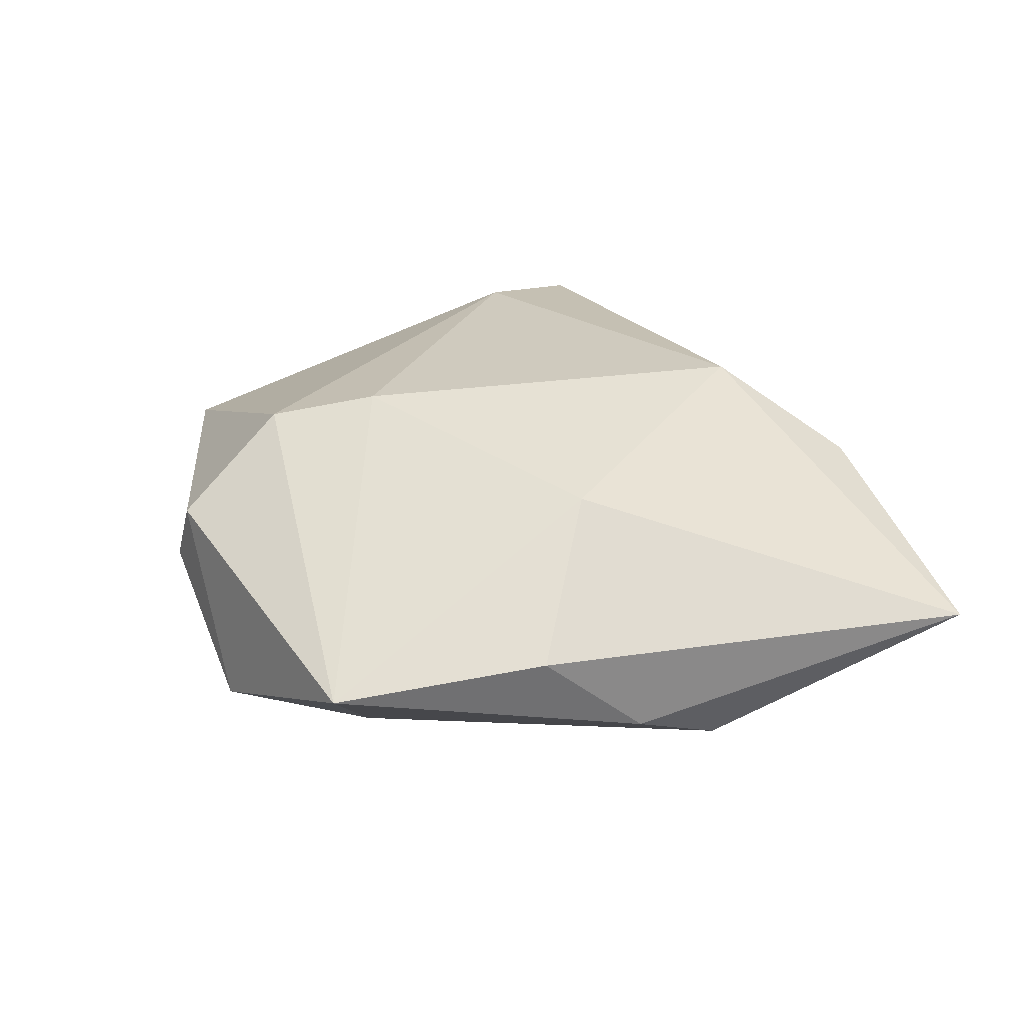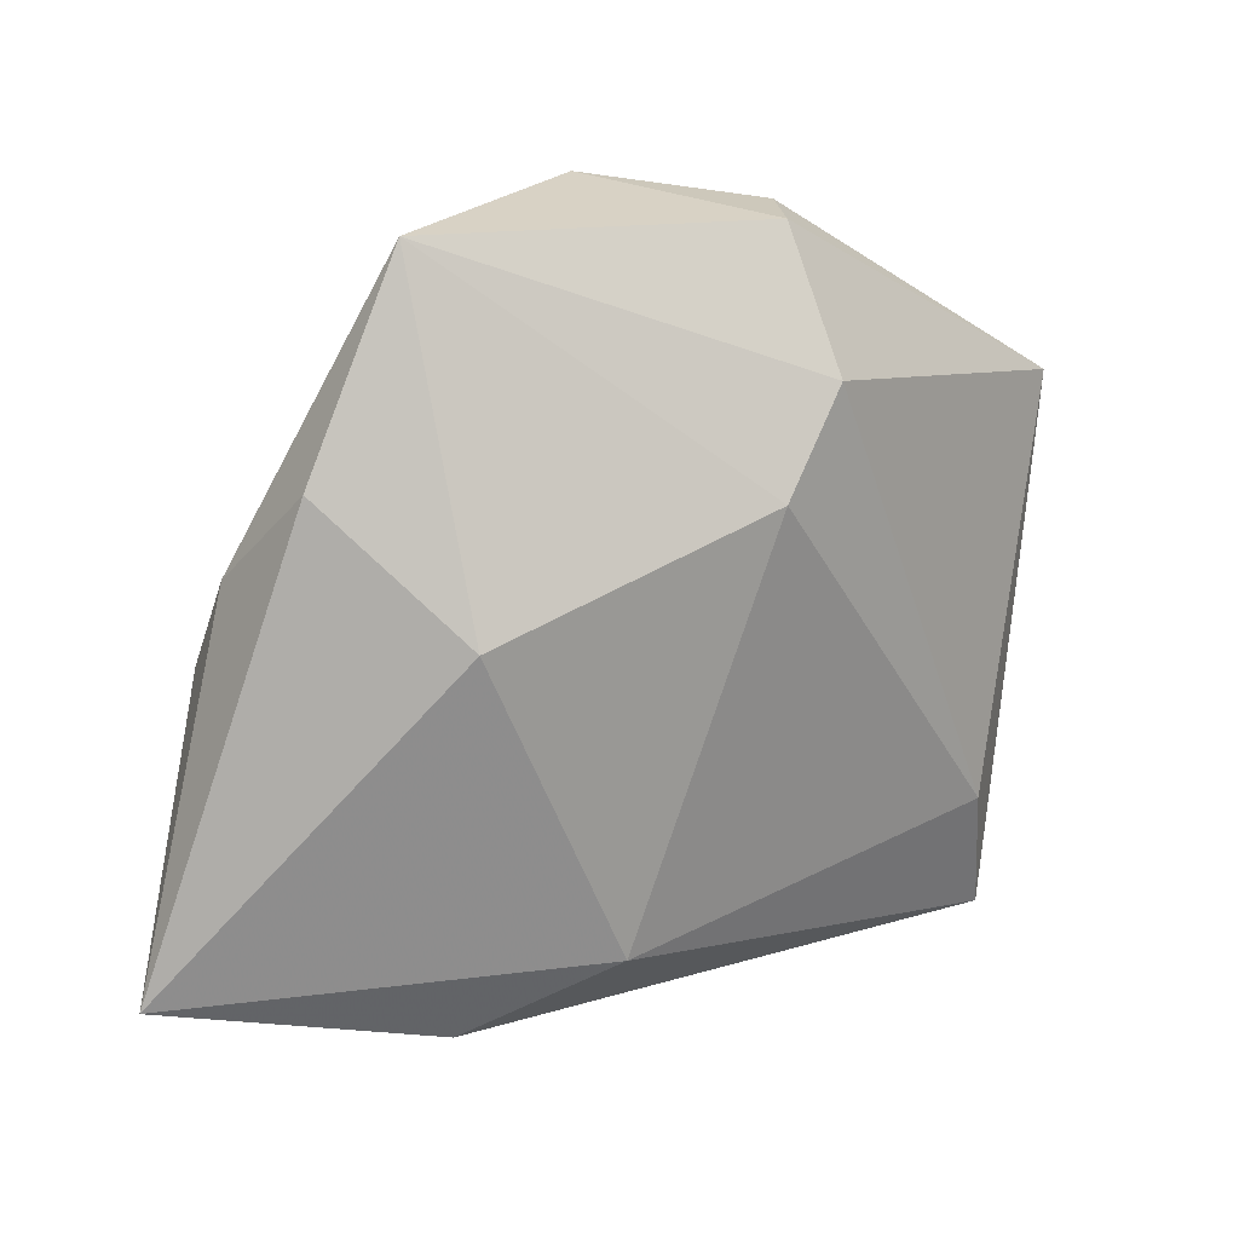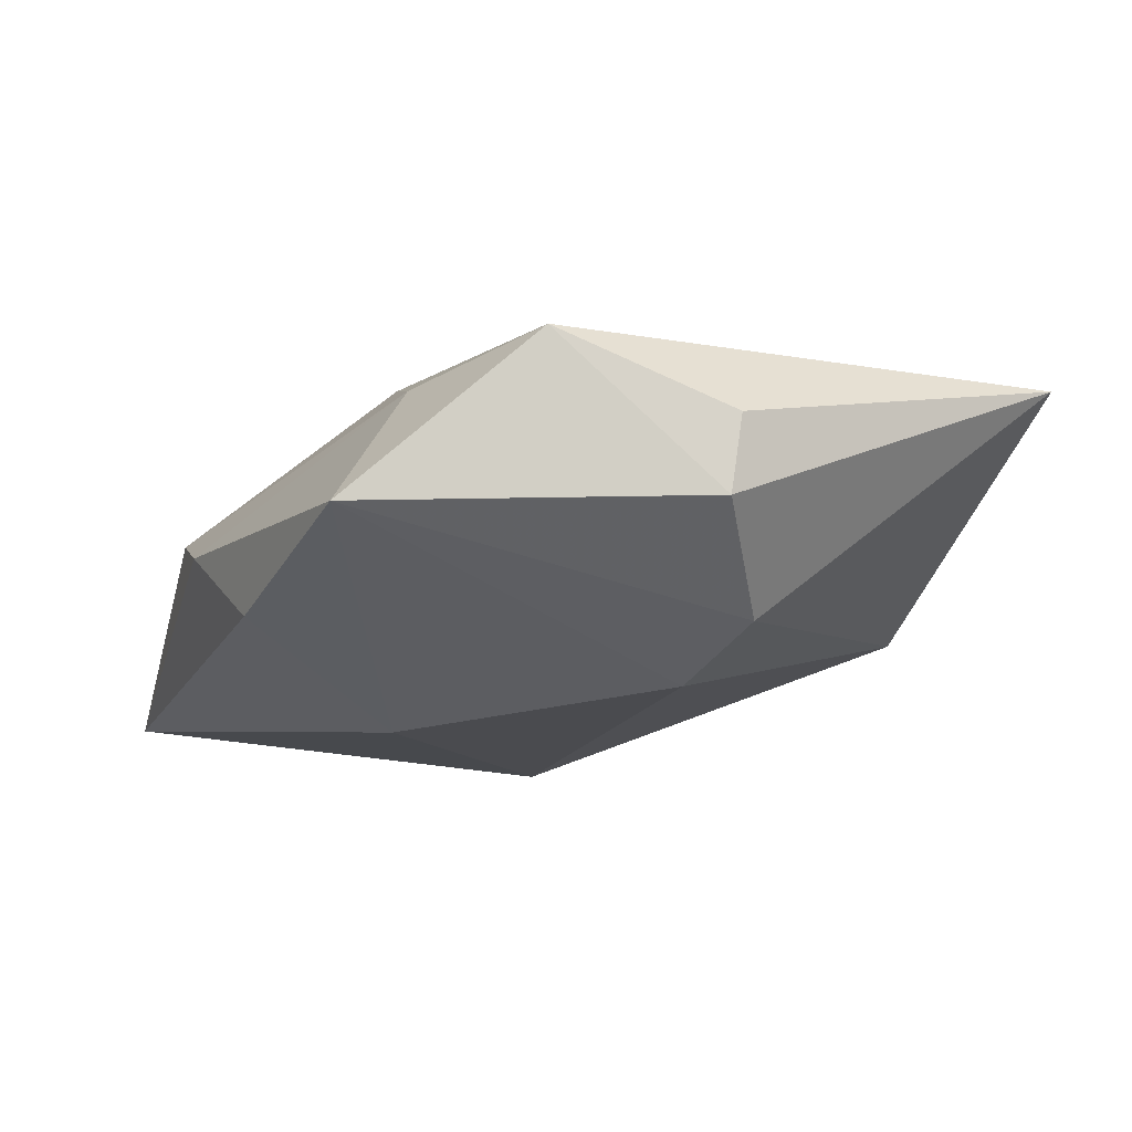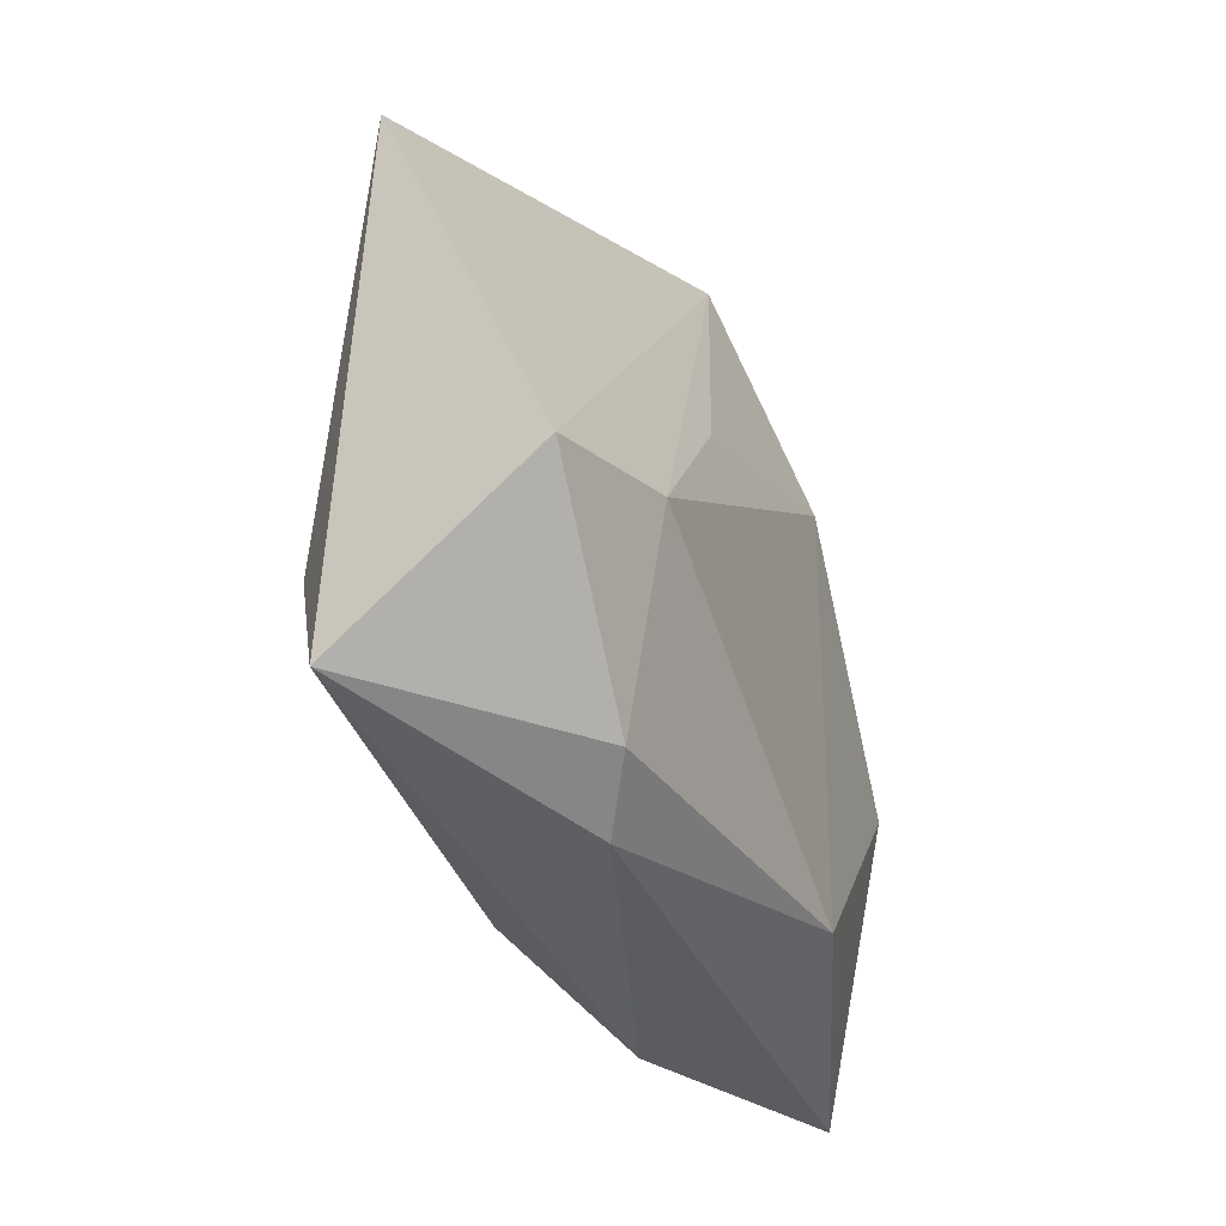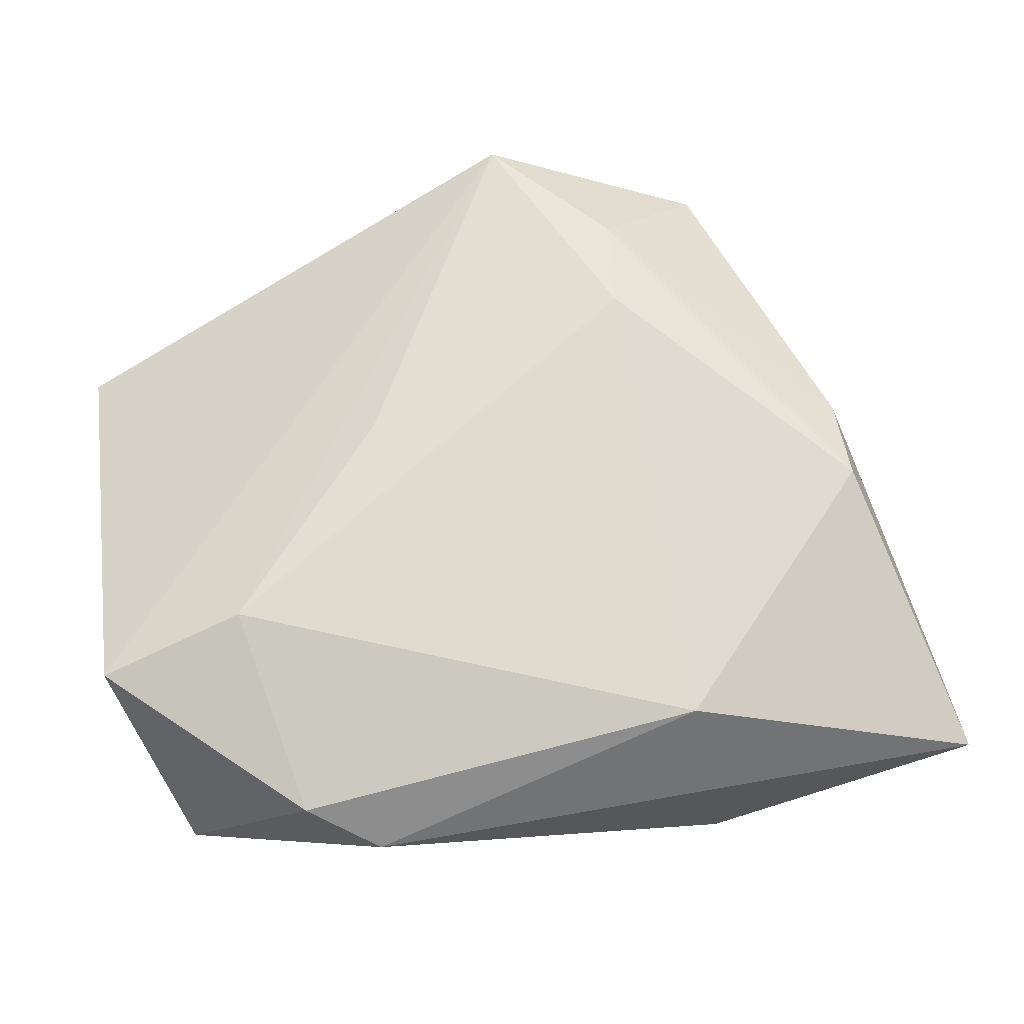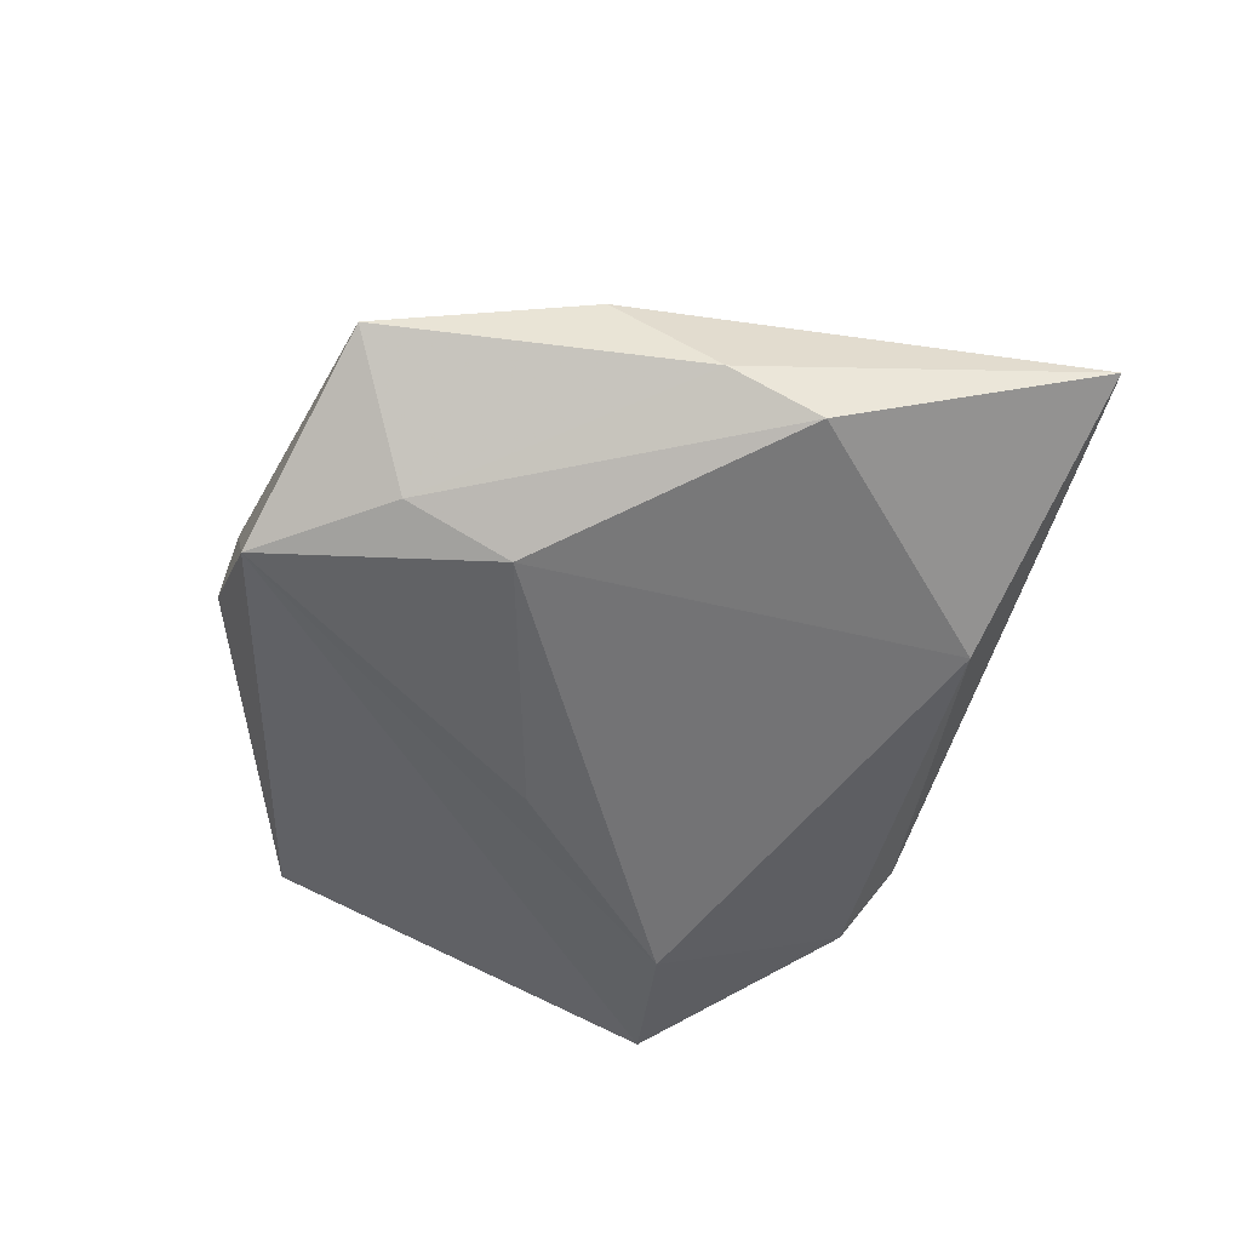
<metadata>
{"format":"obj","ext":"obj","renderer":"f3d","projection":"perspective","resolution":1024,"background":"white","views":[{"elev":30.9,"azim":-125.2,"up":"+Z"},{"elev":20.9,"azim":-28.3,"up":"+Y"},{"elev":75.3,"azim":-13.7,"up":"+Y"},{"elev":-44.4,"azim":116.1,"up":"+Y"},{"elev":-23.2,"azim":-174.4,"up":"+Y"},{"elev":-51.9,"azim":-117.3,"up":"+Z"}]}
</metadata>
<code>
v 0.02614 -0.0171 -0.01904
v -0.02707 -0.03533 0.009494
v -0.01181 -0.02634 0.01822
v 0.01134 0.00695 -0.01729
v 0.004386 0.01979 0.02059
v 0.03356 -0.02003 0.01399
v 0.05034 0.02199 -0.0007317
v 0.01203 0.03044 0.01786
v -0.04469 0.000851 -0.01208
v -0.001978 0.04688 -0.01196
v 0.01898 -0.03823 -0.01136
v -0.01744 0.02251 -0.01712
v -0.03828 0.02246 0.003134
v 0.0368 -0.03485 0.01007
v -0.02631 0.008414 0.01588
v -0.04307 0.01133 -0.007474
v 0.01437 0.04474 0.000445
v 0.01107 -0.04126 -0.006012
v -0.02542 -0.02826 -0.01281
v -0.0263 0.04519 -4.513e-05
v 0.04214 -0.02294 -0.01609
v -0.05691 -0.02896 0.00088
v 0.01123 0.04456 0.008315
v -0.01649 0.03481 -0.01262
f 24 20 10
f 10 20 23
f 7 14 21
f 21 10 7
f 16 20 24
f 24 10 12
f 21 14 11
f 15 5 20
f 22 3 15
f 15 3 5
f 17 10 23
f 23 7 17
f 17 7 10
f 14 7 6
f 6 3 14
f 5 3 6
f 19 12 1
f 21 11 1
f 1 11 19
f 1 10 21
f 9 16 24
f 24 12 9
f 9 12 19
f 9 19 22
f 22 16 9
f 2 3 22
f 14 3 2
f 22 15 13
f 13 15 20
f 13 16 22
f 20 16 13
f 5 6 8
f 8 6 7
f 8 7 23
f 23 20 8
f 20 5 8
f 4 12 10
f 10 1 4
f 4 1 12
f 18 11 14
f 14 2 18
f 18 2 22
f 22 19 18
f 19 11 18

</code>
